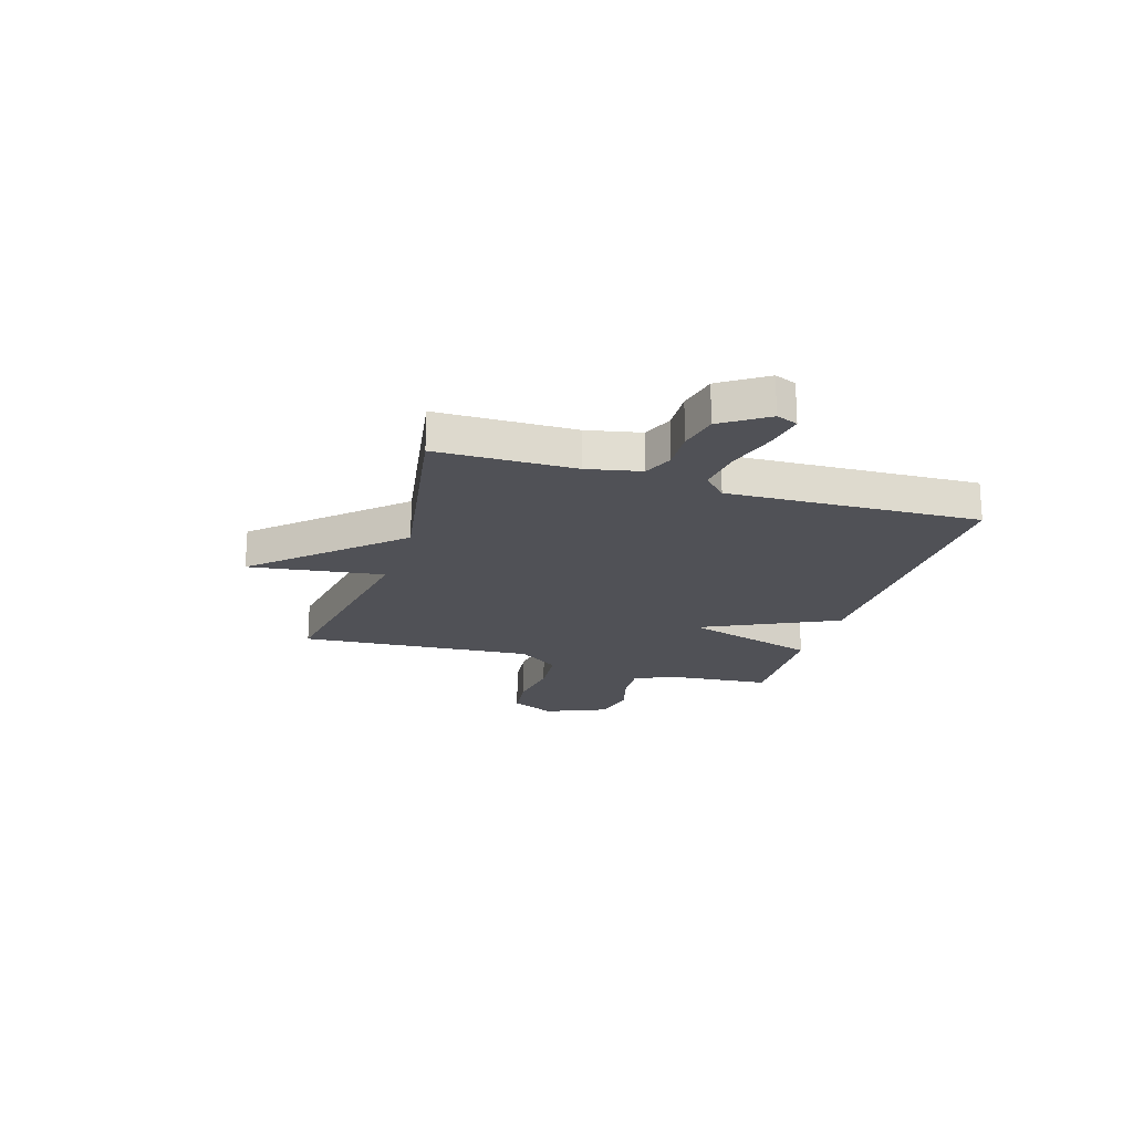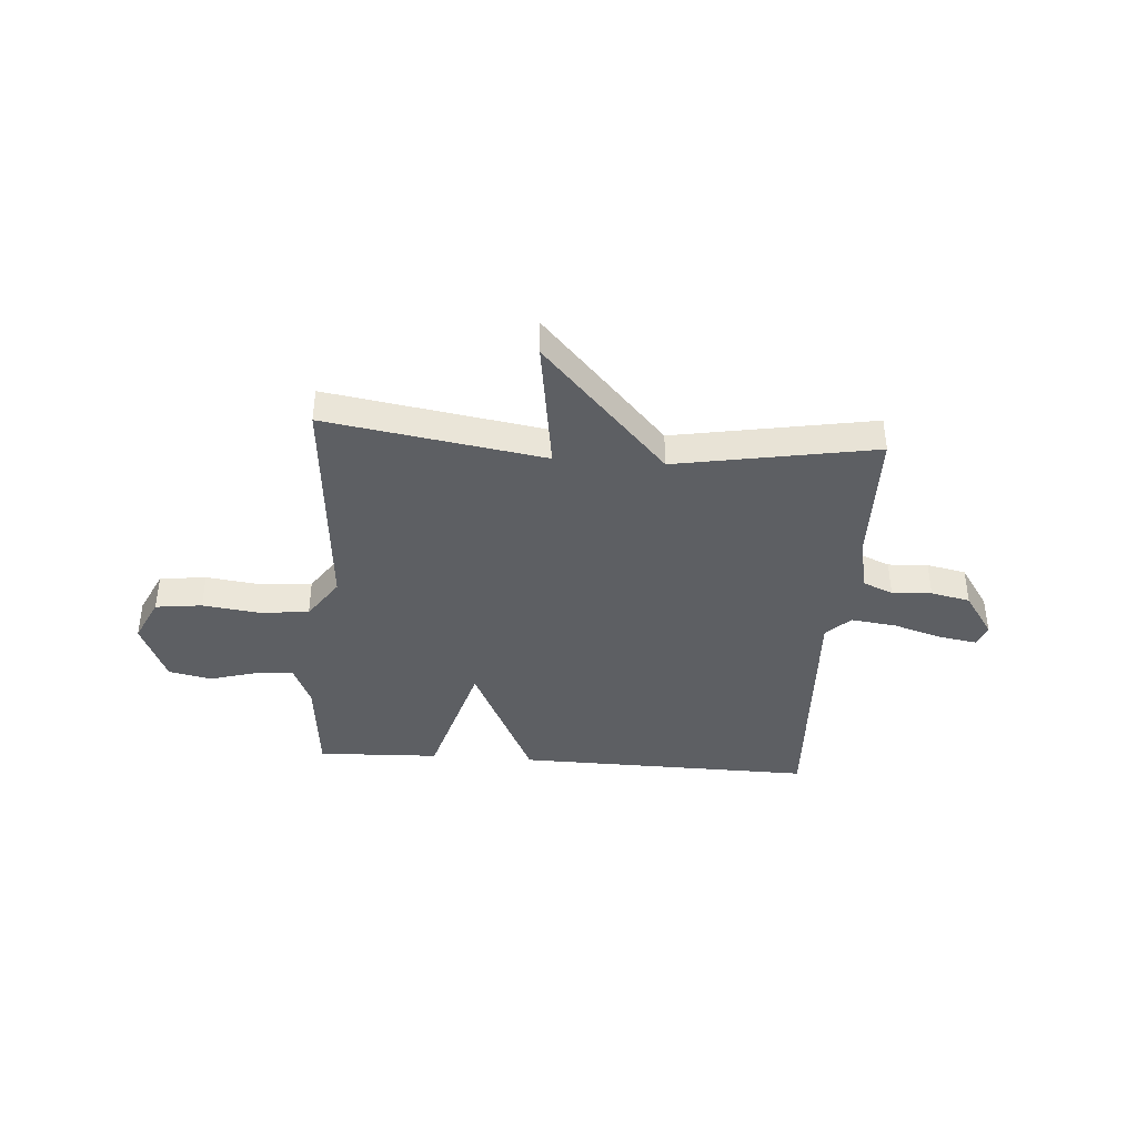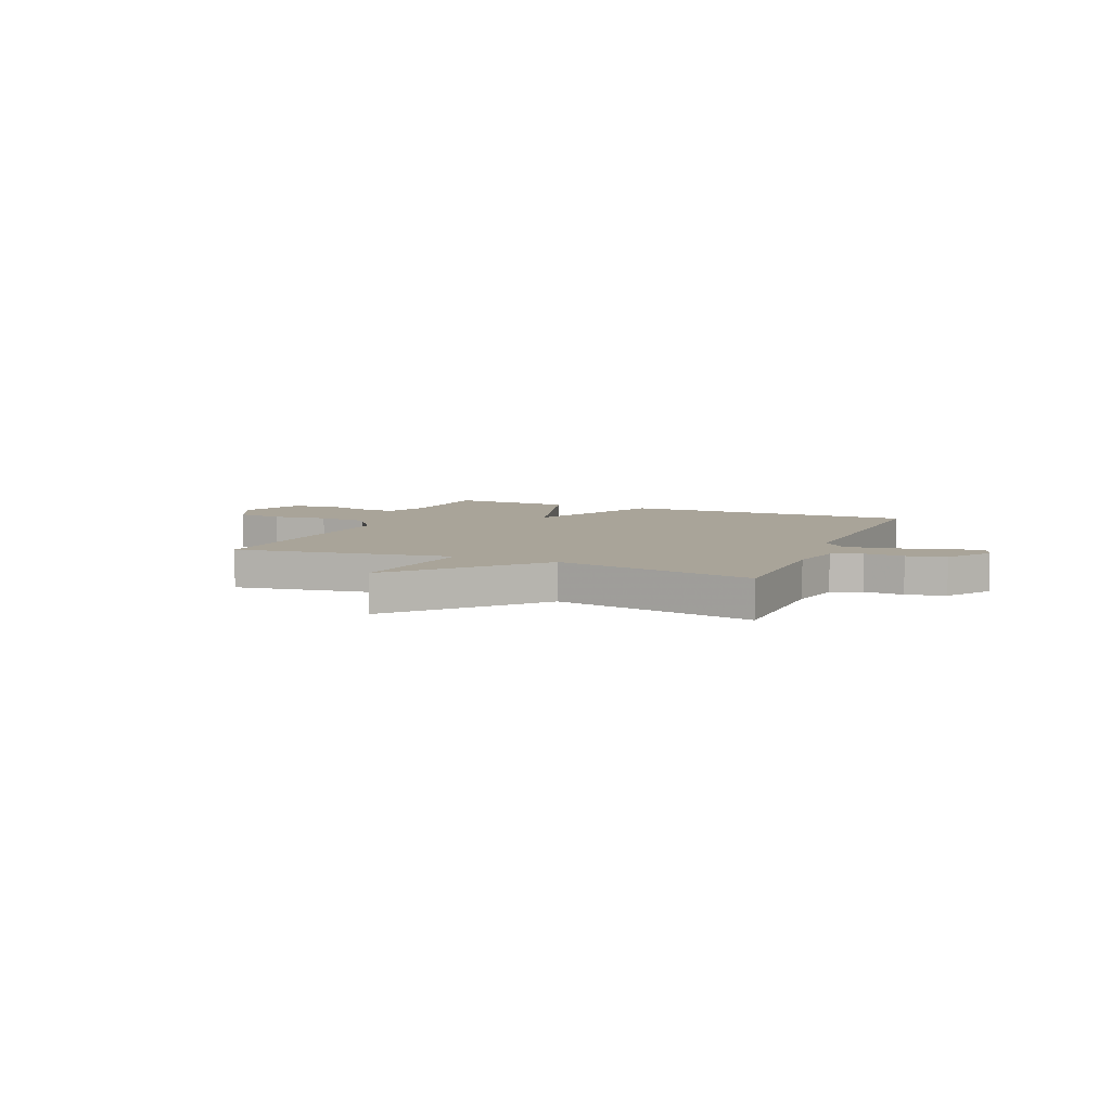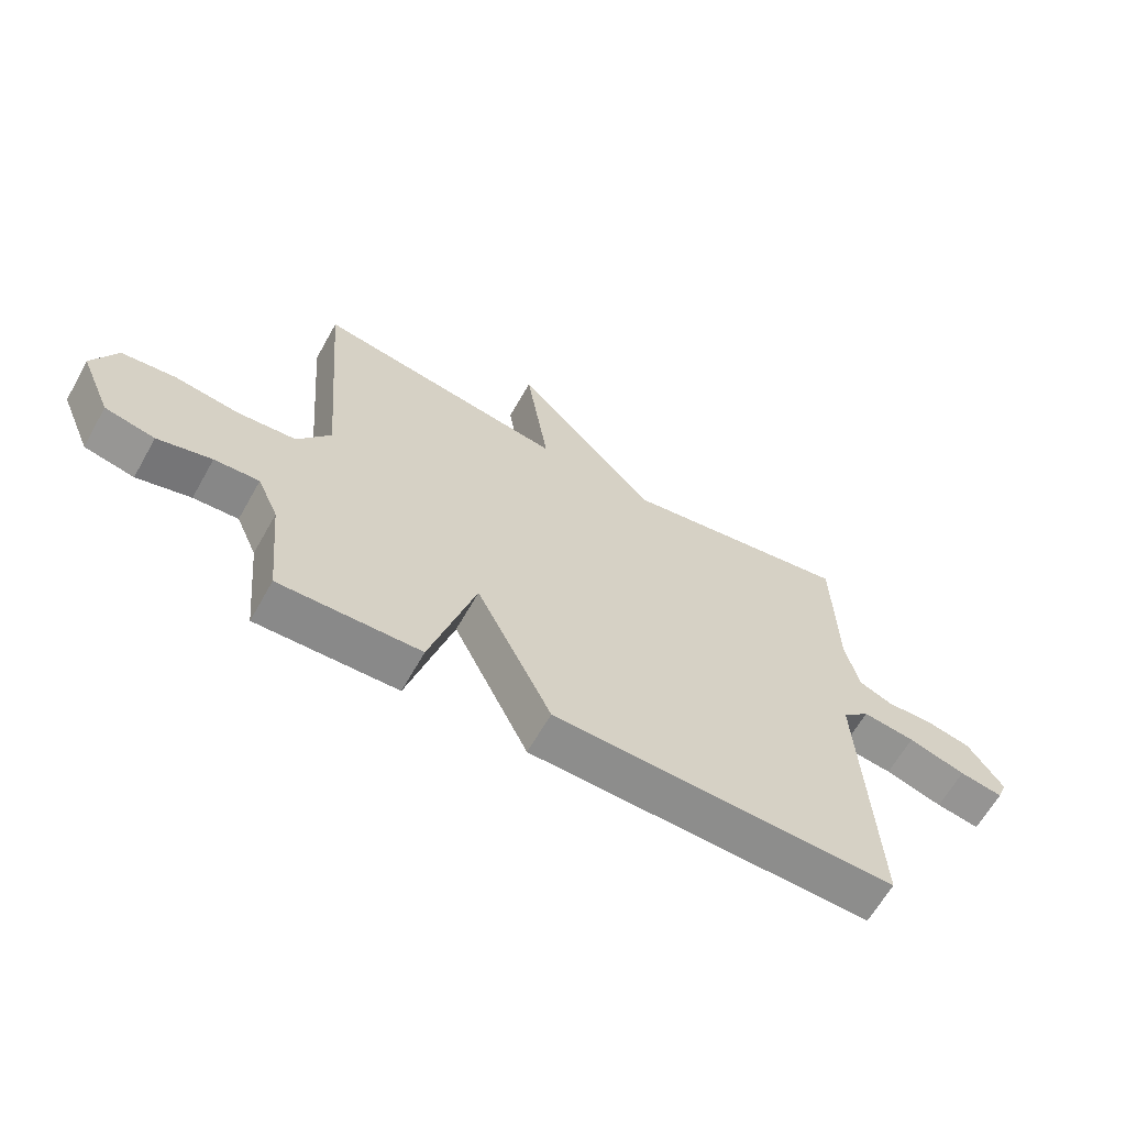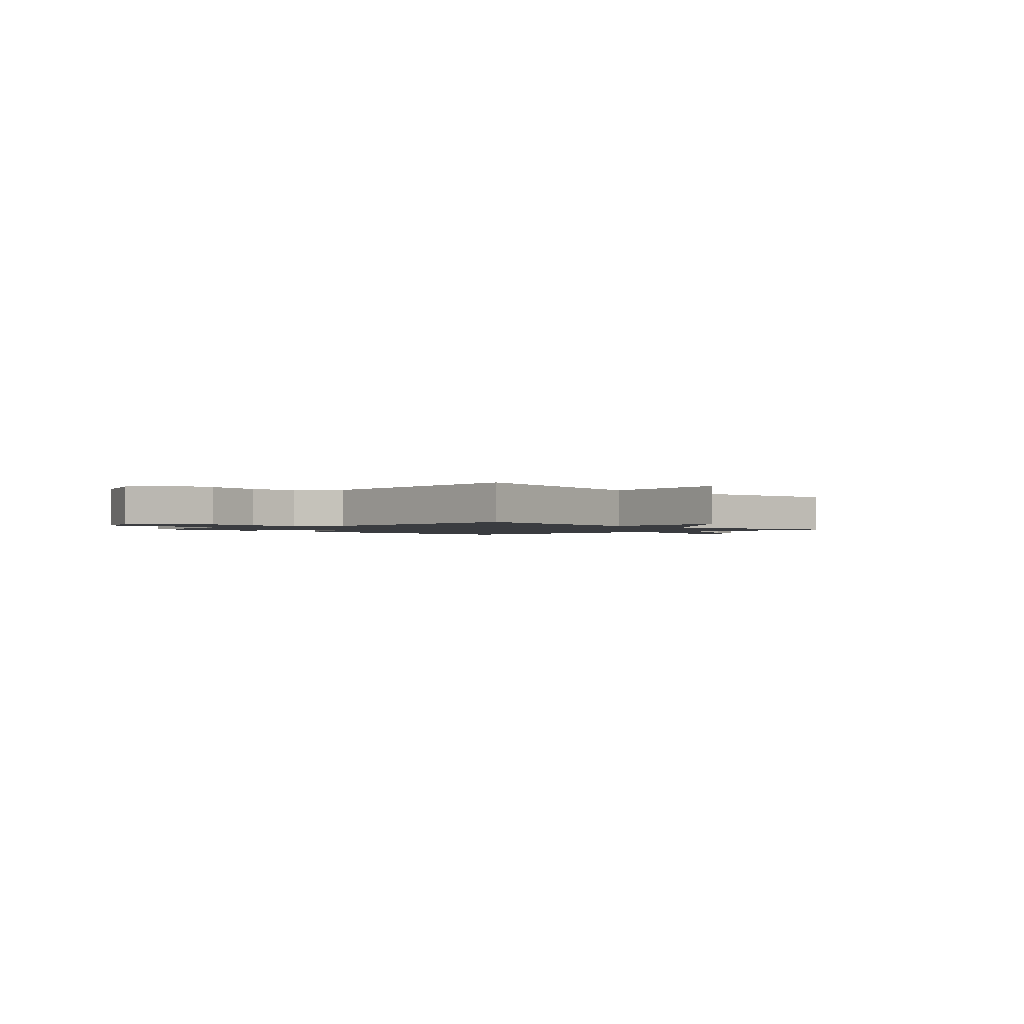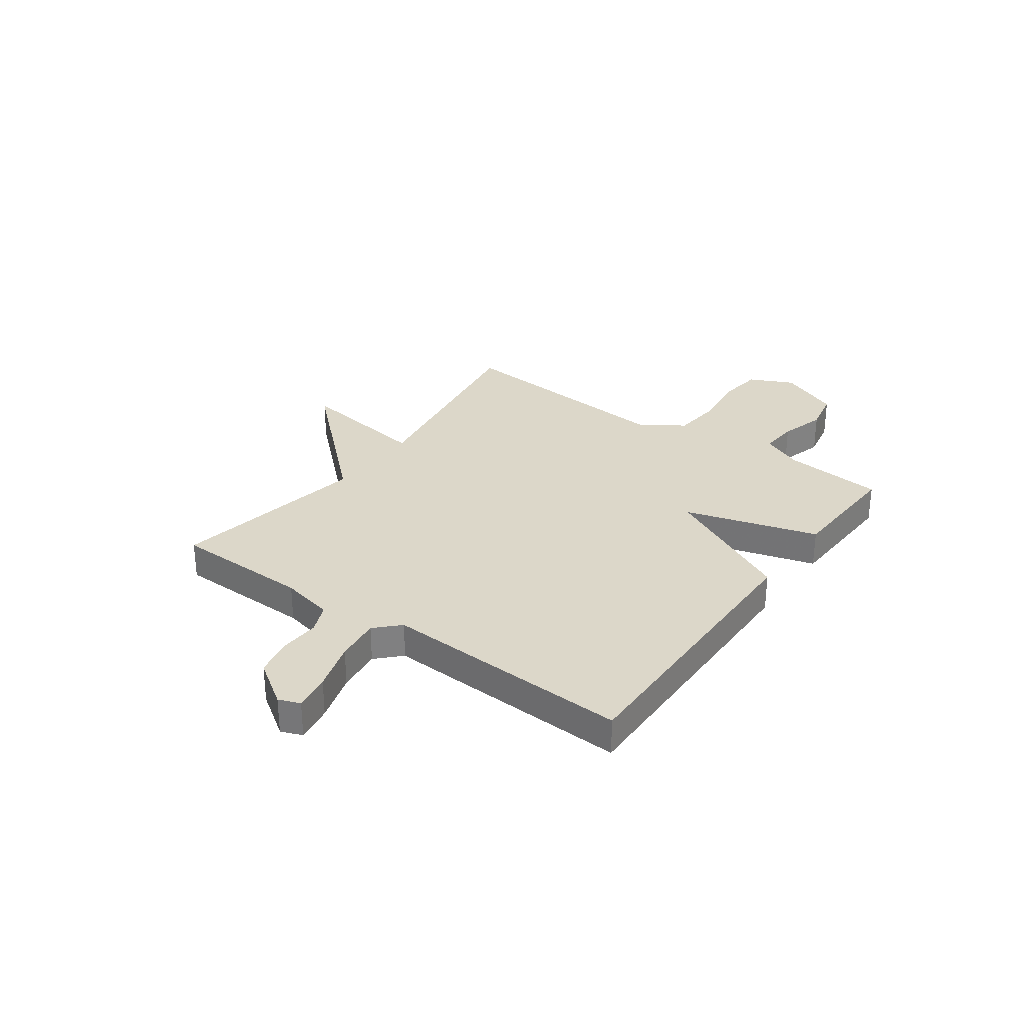
<metadata>
{"format":"obj","ext":"obj","renderer":"f3d","projection":"perspective","resolution":1024,"background":"white","views":[{"elev":-20.5,"azim":72.5,"up":"+Y"},{"elev":-40.1,"azim":-4.2,"up":"+Y"},{"elev":7.2,"azim":22.8,"up":"+Y"},{"elev":-64.1,"azim":-29.4,"up":"+Z"},{"elev":-1.6,"azim":-46.7,"up":"+Y"},{"elev":30.3,"azim":125.8,"up":"+Y"}]}
</metadata>
<code>
v 0.5 0.07 -0.5
v -0.067 0.07 -0.491
v -0.192 0.07 -0.234
v -0.267 0.07 -0.491
v -0.5 0.07 -0.5
v -0.519 0.07 -0.305
v -0.554 0.07 -0.226
v -0.628 0.07 -0.231
v -0.717 0.07 -0.256
v -0.799 0.07 -0.239
v -0.85 0.07 -0.12
v -0.81 0.07 -0.035
v -0.721 0.07 -0.024
v -0.614 0.07 -0.038
v -0.518 0.07 -0.029
v -0.463 0.07 0.051
v -0.5 0.07 0.5
v -0.082 0.07 0.433
v -0.12 0.07 0.69
v 0.118 0.07 0.433
v 0.5 0.07 0.5
v 0.505 0.07 0.236
v 0.527 0.07 0.134
v 0.584 0.07 0.11
v 0.66 0.07 0.114
v 0.735 0.07 0.098
v 0.793 0.07 0.012
v 0.777 0.07 -0.029
v 0.705 0.07 -0.017
v 0.61 0.07 0.012
v 0.523 0.07 0.023
v 0.478 0.07 -0.021
v 0.5 0 -0.5
v -0.067 0 -0.491
v -0.192 0 -0.234
v -0.267 0 -0.491
v -0.5 0 -0.5
v -0.519 0 -0.305
v -0.554 0 -0.226
v -0.628 0 -0.231
v -0.717 0 -0.256
v -0.799 0 -0.239
v -0.85 0 -0.12
v -0.81 0 -0.035
v -0.721 0 -0.024
v -0.614 0 -0.038
v -0.518 0 -0.029
v -0.463 0 0.051
v -0.5 0 0.5
v -0.082 0 0.433
v -0.12 0 0.69
v 0.118 0 0.433
v 0.5 0 0.5
v 0.505 0 0.236
v 0.527 0 0.134
v 0.584 0 0.11
v 0.66 0 0.114
v 0.735 0 0.098
v 0.793 0 0.012
v 0.777 0 -0.029
v 0.705 0 -0.017
v 0.61 0 0.012
v 0.523 0 0.023
v 0.478 0 -0.021
f 28 29 30
f 27 28 30
f 26 27 30
f 25 26 30
f 24 25 30
f 23 24 30 31
f 22 23 31 32
f 20 21 22 32
f 20 32 1
f 19 20 1
f 18 19 1
f 12 13 14
f 11 12 14
f 10 11 14
f 9 10 14
f 8 9 14
f 7 8 14 15
f 6 7 15 16
f 5 6 16
f 4 5 16
f 3 4 16
f 1 2 3
f 16 17 18
f 3 16 18
f 1 3 18
f 62 61 60
f 62 60 59
f 62 59 58
f 62 58 57
f 62 57 56
f 63 62 56 55
f 64 63 55 54
f 64 54 53 52
f 33 64 52
f 33 52 51
f 33 51 50
f 46 45 44
f 46 44 43
f 46 43 42
f 46 42 41
f 46 41 40
f 47 46 40 39
f 48 47 39 38
f 48 38 37
f 48 37 36
f 48 36 35
f 35 34 33
f 50 49 48
f 50 48 35
f 50 35 33
f 1 33 34 2
f 2 34 35 3
f 3 35 36 4
f 4 36 37 5
f 5 37 38 6
f 6 38 39 7
f 7 39 40 8
f 8 40 41 9
f 9 41 42 10
f 10 42 43 11
f 11 43 44 12
f 12 44 45 13
f 13 45 46 14
f 14 46 47 15
f 15 47 48 16
f 16 48 49 17
f 17 49 50 18
f 18 50 51 19
f 19 51 52 20
f 20 52 53 21
f 21 53 54 22
f 22 54 55 23
f 23 55 56 24
f 24 56 57 25
f 25 57 58 26
f 26 58 59 27
f 27 59 60 28
f 28 60 61 29
f 29 61 62 30
f 30 62 63 31
f 31 63 64 32
f 32 64 33 1

</code>
